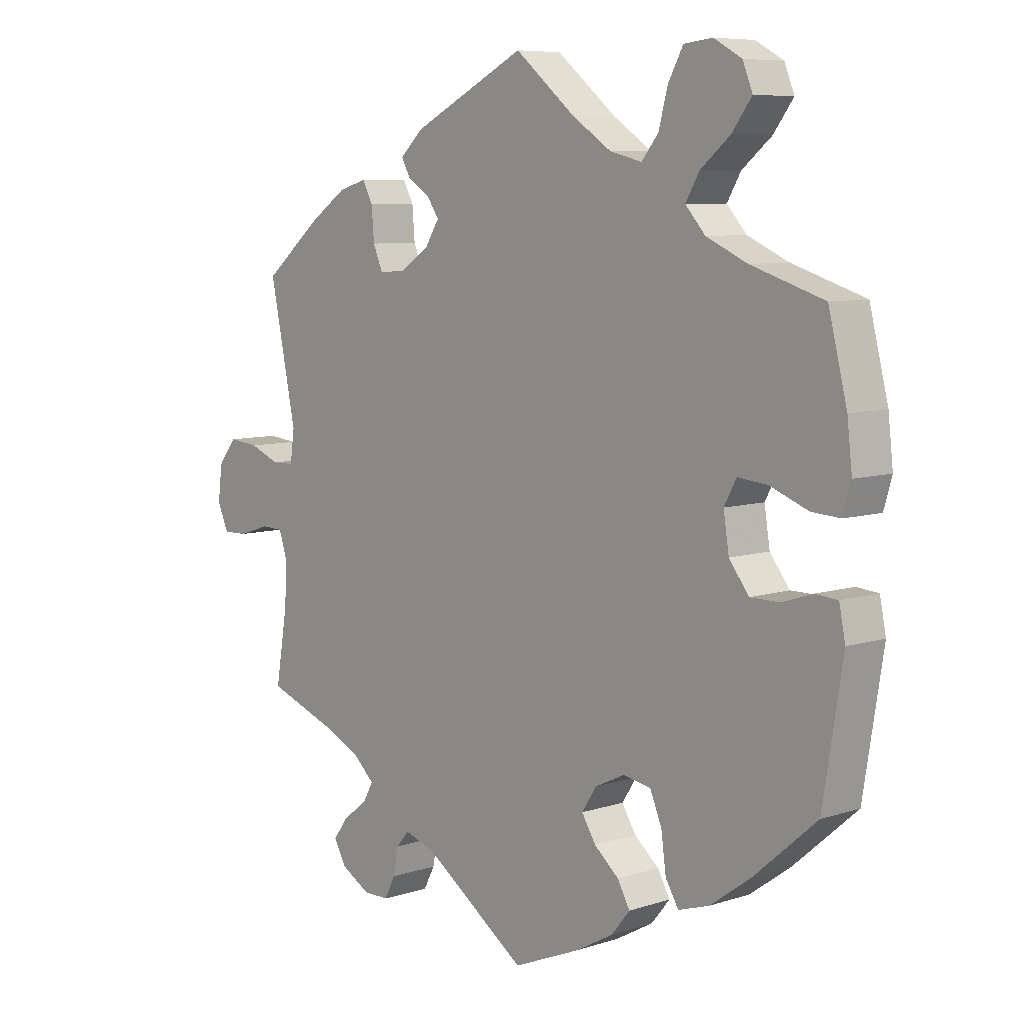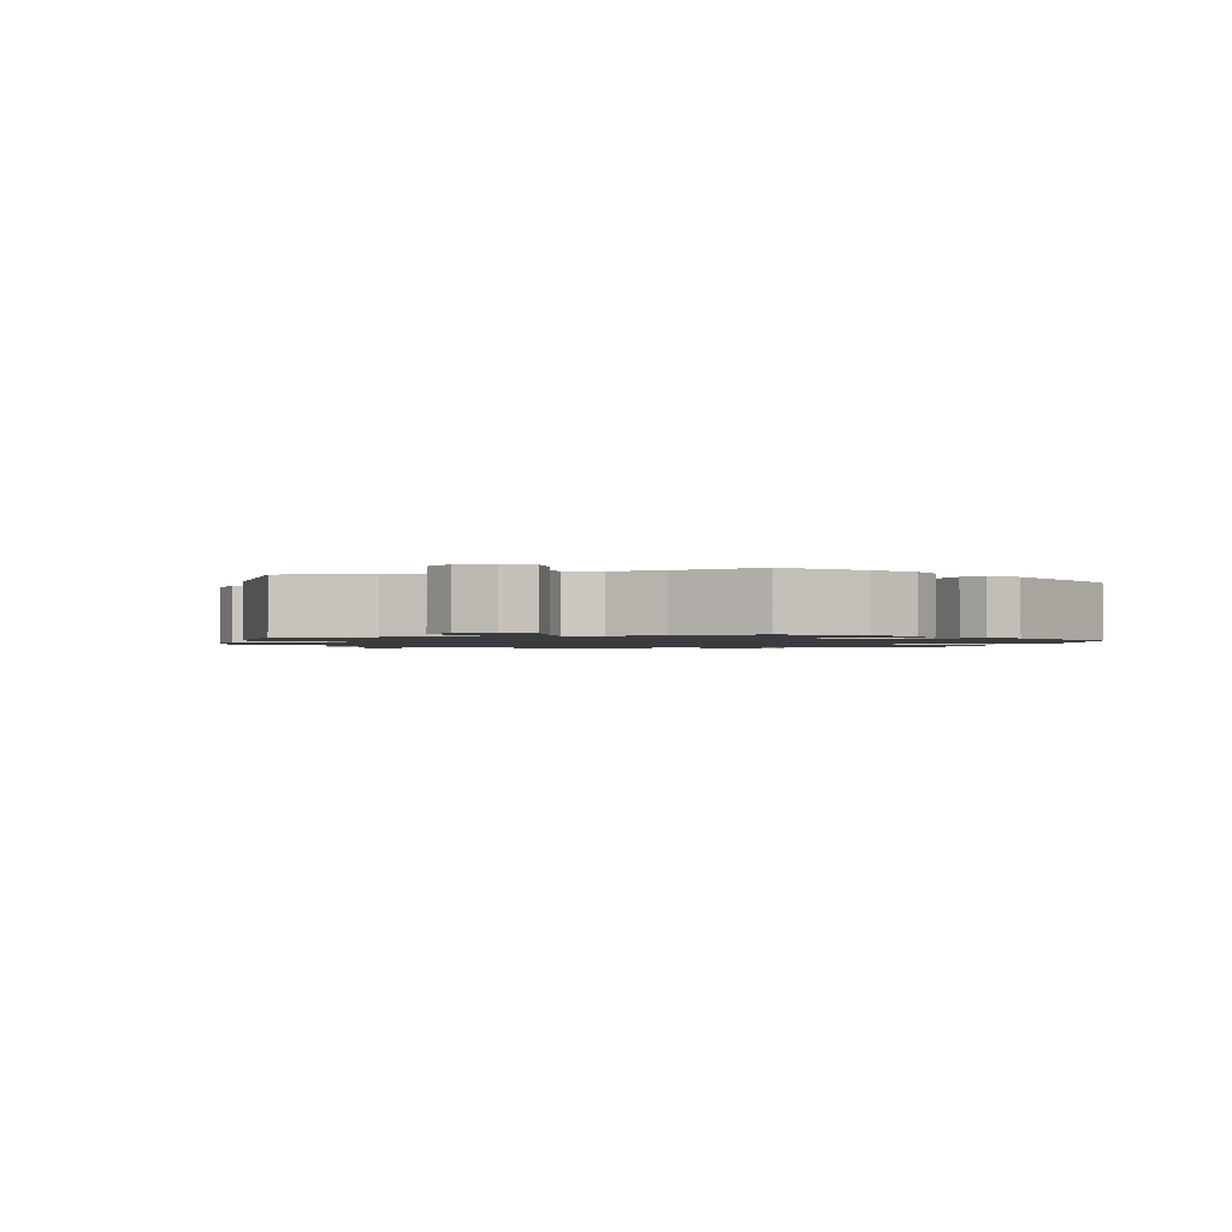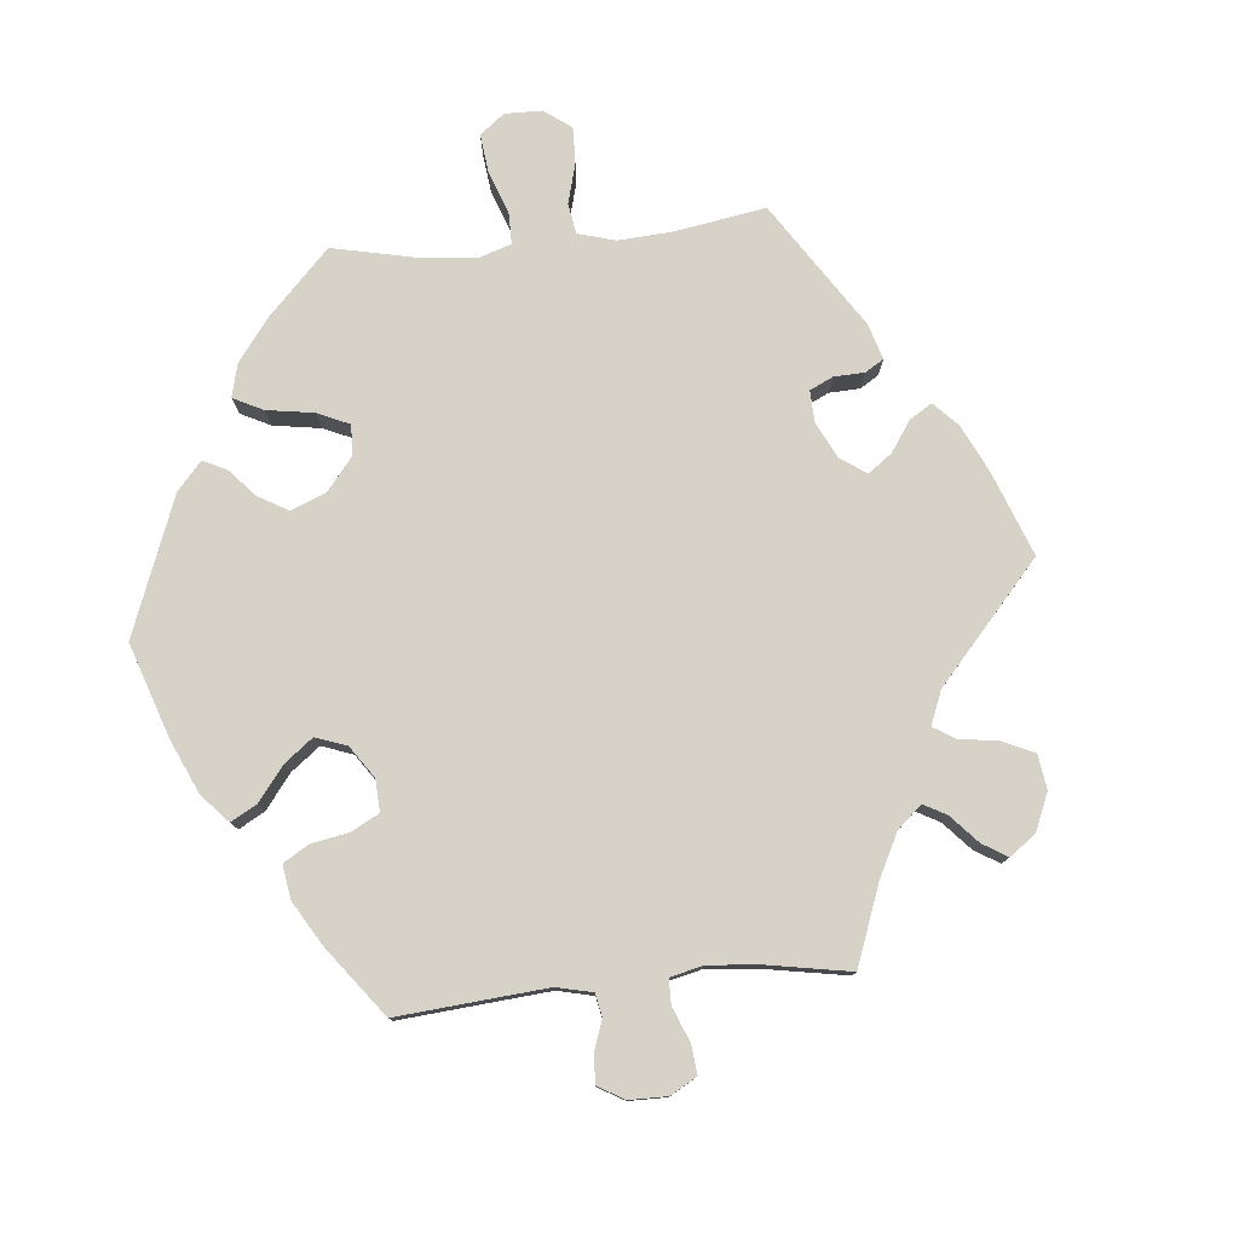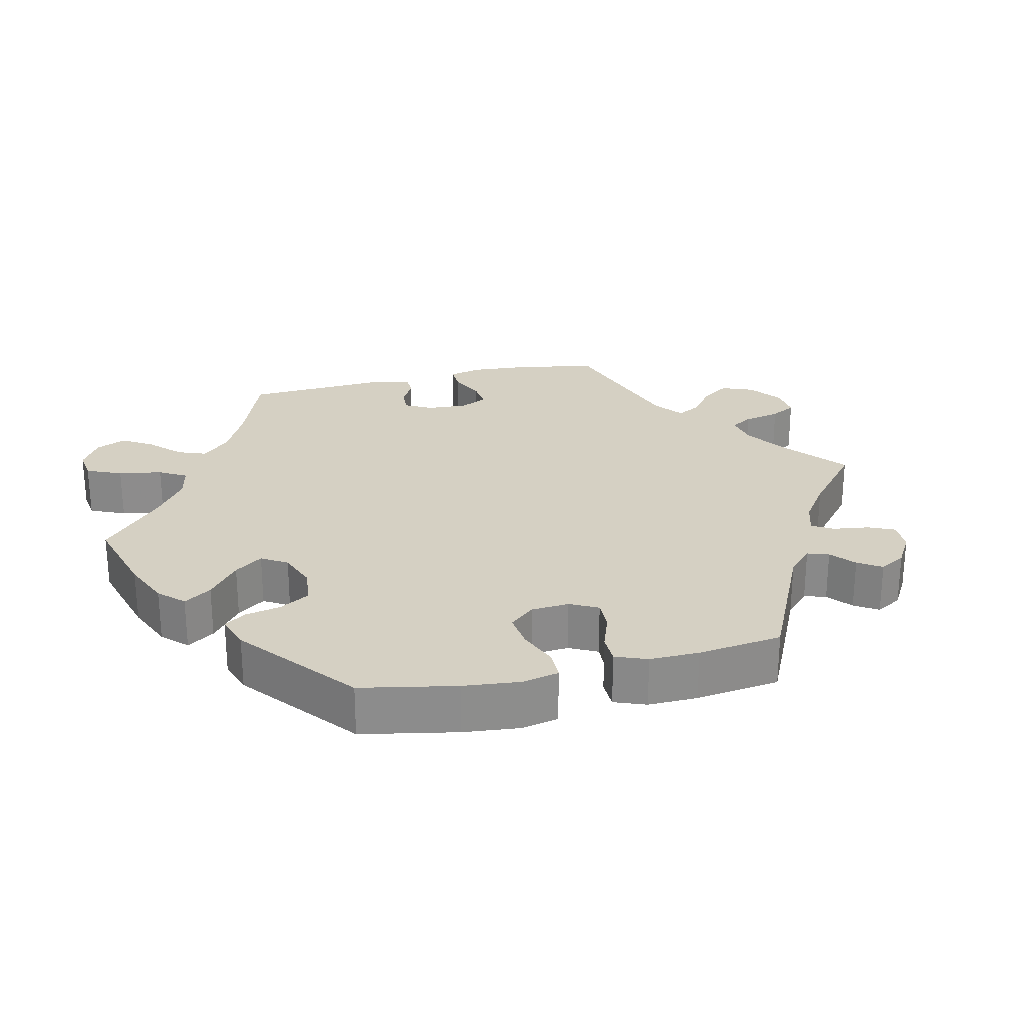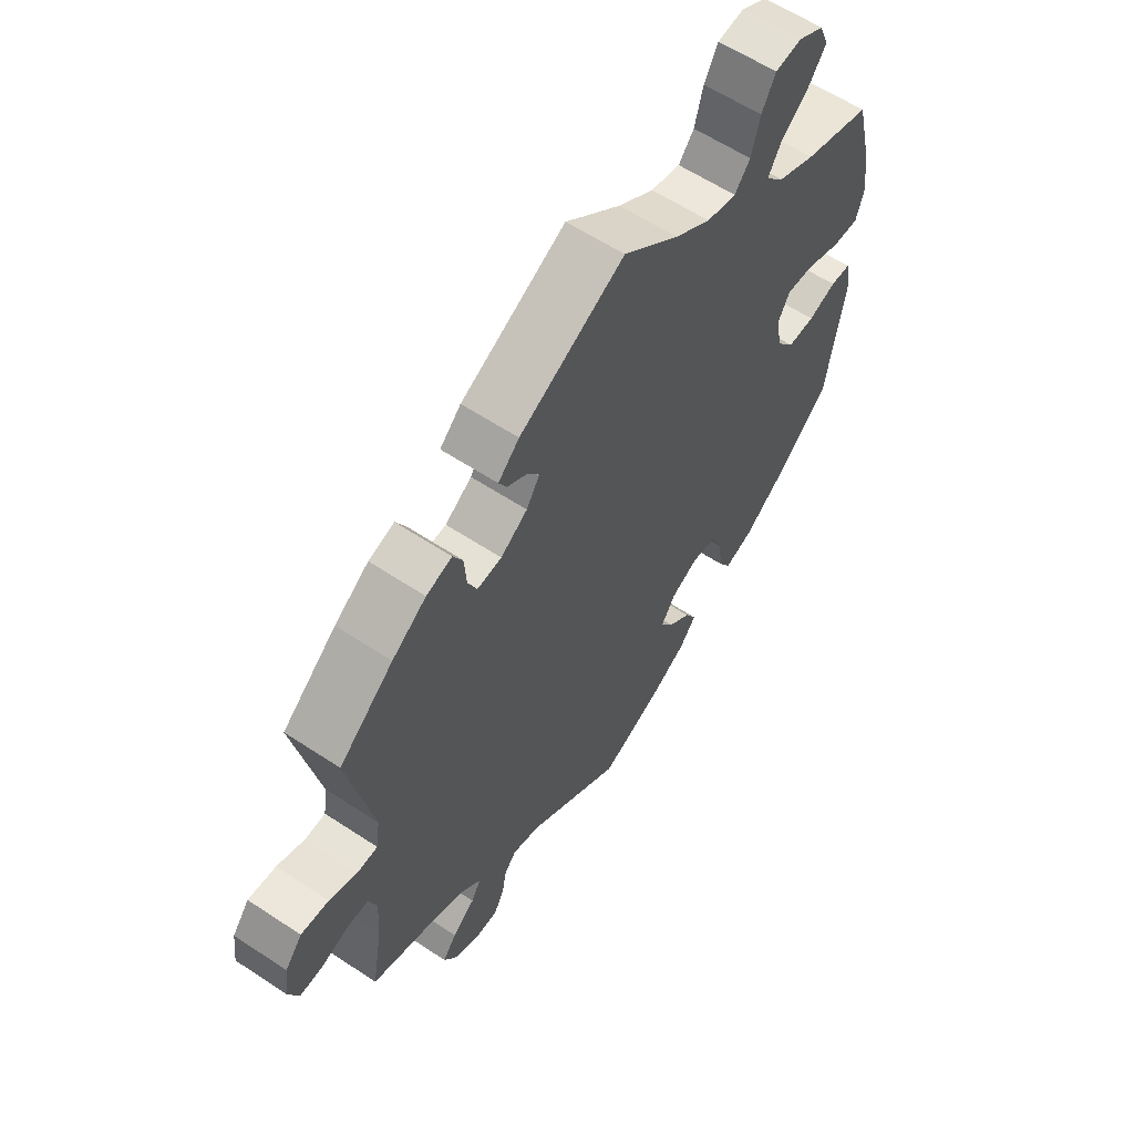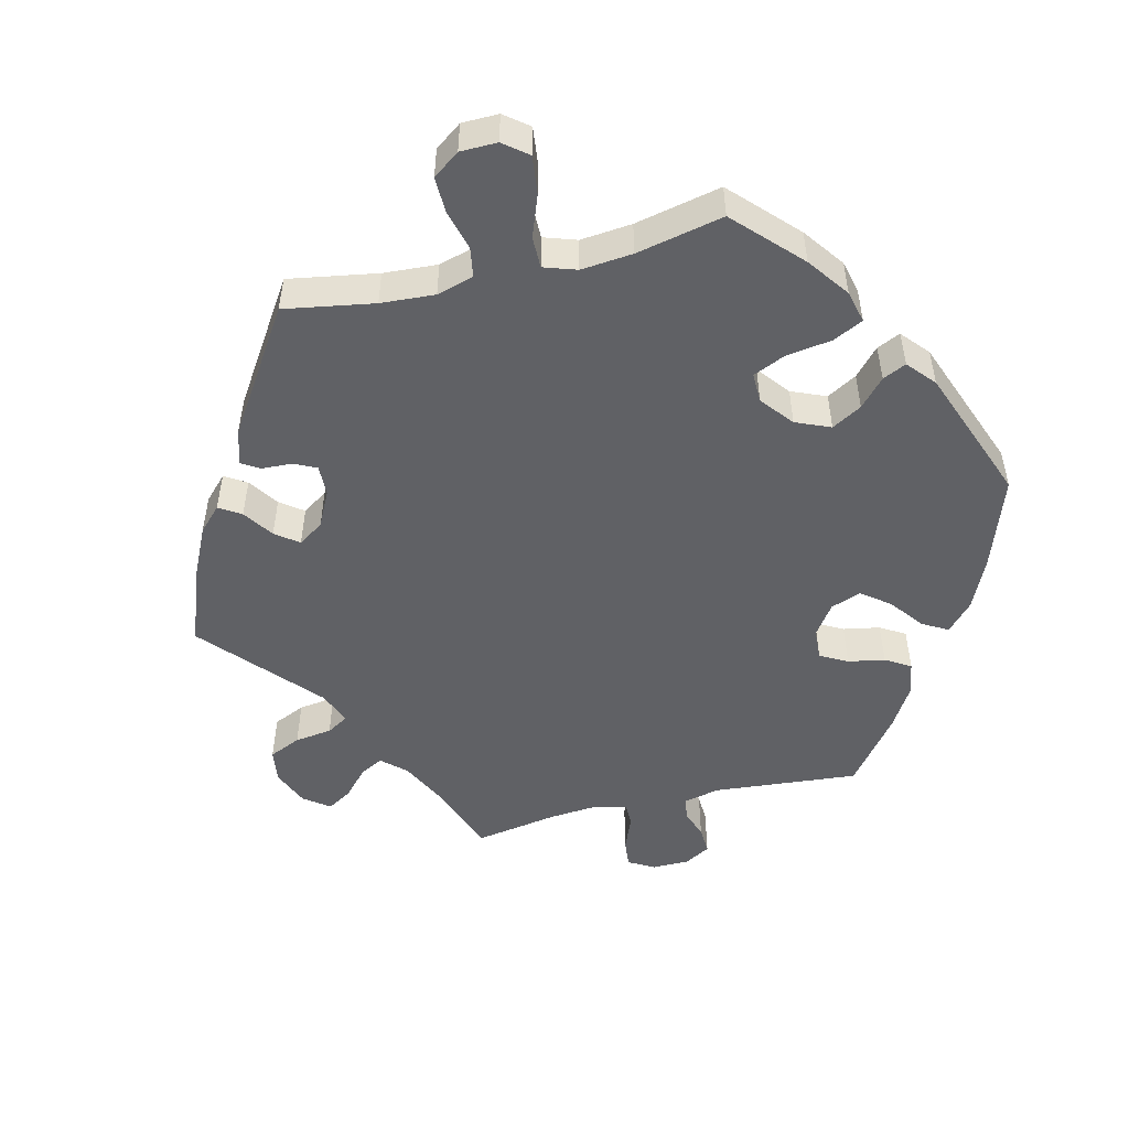
<metadata>
{"format":"obj","ext":"obj","renderer":"f3d","projection":"perspective","resolution":1024,"background":"white","views":[{"elev":7.6,"azim":47.6,"up":"+Z"},{"elev":-1.5,"azim":47.0,"up":"+Y"},{"elev":78.0,"azim":-155.6,"up":"+Y"},{"elev":26.0,"azim":136.8,"up":"+Y"},{"elev":60.2,"azim":-55.9,"up":"+Z"},{"elev":-50.0,"azim":43.6,"up":"+Y"}]}
</metadata>
<code>
v 0.53 0.07 0.17
v 0.538 0.07 0.099
v 0.525 0.07 0.054
v 0.479 0.07 0.057
v 0.417 0.07 0.081
v 0.369 0.07 0.086
v 0.349 0.07 0.049
v 0.358 0.07 -0.008
v 0.39 0.07 -0.05
v 0.438 0.07 -0.05
v 0.487 0.07 -0.034
v 0.523 0.07 -0.037
v 0.533 0.07 -0.087
v 0.501 0.07 -0.288
v 0.398 0.07 -0.378
v 0.333 0.07 -0.425
v 0.283 0.07 -0.441
v 0.262 0.07 -0.406
v 0.254 0.07 -0.347
v 0.235 0.07 -0.301
v 0.19 0.07 -0.293
v 0.142 0.07 -0.316
v 0.118 0.07 -0.353
v 0.141 0.07 -0.39
v 0.181 0.07 -0.424
v 0.201 0.07 -0.46
v 0.171 0.07 -0.497
v 0.11 0.07 -0.531
v 0 0.07 -0.577
v -0.169 0.07 -0.459
v -0.218 0.07 -0.444
v -0.239 0.07 -0.468
v -0.247 0.07 -0.511
v -0.265 0.07 -0.546
v -0.307 0.07 -0.546
v -0.353 0.07 -0.52
v -0.374 0.07 -0.484
v -0.35 0.07 -0.451
v -0.31 0.07 -0.42
v -0.293 0.07 -0.39
v -0.327 0.07 -0.358
v -0.389 0.07 -0.329
v -0.501 0.07 -0.288
v -0.482 0.07 -0.175
v -0.478 0.07 -0.107
v -0.492 0.07 -0.064
v -0.528 0.07 -0.063
v -0.578 0.07 -0.079
v -0.618 0.07 -0.08
v -0.636 0.07 -0.039
v -0.629 0.07 0.017
v -0.599 0.07 0.055
v -0.55 0.07 0.05
v -0.501 0.07 0.03
v -0.465 0.07 0.031
v -0.458 0.07 0.081
v -0.501 0.07 0.289
v -0.406 0.07 0.367
v -0.346 0.07 0.408
v -0.301 0.07 0.421
v -0.284 0.07 0.389
v -0.28 0.07 0.338
v -0.264 0.07 0.301
v -0.221 0.07 0.304
v -0.174 0.07 0.335
v -0.151 0.07 0.372
v -0.171 0.07 0.401
v -0.207 0.07 0.424
v -0.221 0.07 0.45
v -0.184 0.07 0.485
v 0 0.07 0.578
v 0.098 0.07 0.497
v 0.161 0.07 0.455
v 0.213 0.07 0.442
v 0.24 0.07 0.475
v 0.255 0.07 0.531
v 0.279 0.07 0.575
v 0.325 0.07 0.58
v 0.37 0.07 0.555
v 0.386 0.07 0.515
v 0.354 0.07 0.472
v 0.306 0.07 0.432
v 0.284 0.07 0.394
v 0.316 0.07 0.358
v 0.382 0.07 0.328
v 0.5 0.07 0.29
v 0.53 0 0.17
v 0.538 0 0.099
v 0.525 0 0.054
v 0.479 0 0.057
v 0.417 0 0.081
v 0.369 0 0.086
v 0.349 0 0.049
v 0.358 0 -0.008
v 0.39 0 -0.05
v 0.438 0 -0.05
v 0.487 0 -0.034
v 0.523 0 -0.037
v 0.533 0 -0.087
v 0.501 0 -0.288
v 0.398 0 -0.378
v 0.333 0 -0.425
v 0.283 0 -0.441
v 0.262 0 -0.406
v 0.254 0 -0.347
v 0.235 0 -0.301
v 0.19 0 -0.293
v 0.142 0 -0.316
v 0.118 0 -0.353
v 0.141 0 -0.39
v 0.181 0 -0.424
v 0.201 0 -0.46
v 0.171 0 -0.497
v 0.11 0 -0.531
v 0 0 -0.577
v -0.169 0 -0.459
v -0.218 0 -0.444
v -0.239 0 -0.468
v -0.247 0 -0.511
v -0.265 0 -0.546
v -0.307 0 -0.546
v -0.353 0 -0.52
v -0.374 0 -0.484
v -0.35 0 -0.451
v -0.31 0 -0.42
v -0.293 0 -0.39
v -0.327 0 -0.358
v -0.389 0 -0.329
v -0.501 0 -0.288
v -0.482 0 -0.175
v -0.478 0 -0.107
v -0.492 0 -0.064
v -0.528 0 -0.063
v -0.578 0 -0.079
v -0.618 0 -0.08
v -0.636 0 -0.039
v -0.629 0 0.017
v -0.599 0 0.055
v -0.55 0 0.05
v -0.501 0 0.03
v -0.465 0 0.031
v -0.458 0 0.081
v -0.501 0 0.289
v -0.406 0 0.367
v -0.346 0 0.408
v -0.301 0 0.421
v -0.284 0 0.389
v -0.28 0 0.338
v -0.264 0 0.301
v -0.221 0 0.304
v -0.174 0 0.335
v -0.151 0 0.372
v -0.171 0 0.401
v -0.207 0 0.424
v -0.221 0 0.45
v -0.184 0 0.485
v 0 0 0.578
v 0.098 0 0.497
v 0.161 0 0.455
v 0.213 0 0.442
v 0.24 0 0.475
v 0.255 0 0.531
v 0.279 0 0.575
v 0.325 0 0.58
v 0.37 0 0.555
v 0.386 0 0.515
v 0.354 0 0.472
v 0.306 0 0.432
v 0.284 0 0.394
v 0.316 0 0.358
v 0.382 0 0.328
v 0.5 0 0.29
f 85 86 1 2
f 84 85 2 3
f 83 84 3 4
f 79 80 81 82
f 79 82 83
f 78 79 83
f 75 76 77 78
f 75 78 83
f 74 75 83
f 73 74 83 4
f 69 70 71 72
f 67 68 69 72
f 66 67 72 73
f 65 66 73 4
f 59 60 61 62
f 59 62 63
f 56 57 58 59
f 55 56 59 63
f 51 52 53 54
f 51 54 55
f 50 51 55
f 47 48 49 50
f 46 47 50 55
f 45 46 55 63
f 42 43 44
f 41 42 44 45
f 40 41 45 63
f 36 37 38 39
f 36 39 40
f 35 36 40
f 32 33 34 35
f 32 35 40
f 31 32 40 63
f 27 28 29 30
f 24 25 26 27
f 23 24 27 30
f 22 23 30 31
f 16 17 18 19
f 16 19 20
f 15 16 20
f 14 15 20
f 13 14 20 21
f 10 11 12 13
f 9 10 13 21
f 65 4 5
f 64 65 5 6
f 8 9 21 22
f 7 8 22 31
f 31 63 64
f 6 7 31 64
f 88 87 172 171
f 89 88 171 170
f 90 89 170 169
f 168 167 166 165
f 169 168 165
f 169 165 164
f 164 163 162 161
f 169 164 161
f 169 161 160
f 90 169 160 159
f 158 157 156 155
f 158 155 154 153
f 159 158 153 152
f 90 159 152 151
f 148 147 146 145
f 149 148 145
f 145 144 143 142
f 149 145 142 141
f 140 139 138 137
f 141 140 137
f 141 137 136
f 136 135 134 133
f 141 136 133 132
f 149 141 132 131
f 130 129 128
f 131 130 128 127
f 149 131 127 126
f 125 124 123 122
f 126 125 122
f 126 122 121
f 121 120 119 118
f 126 121 118
f 149 126 118 117
f 116 115 114 113
f 113 112 111 110
f 116 113 110 109
f 117 116 109 108
f 105 104 103 102
f 106 105 102
f 106 102 101
f 106 101 100
f 107 106 100 99
f 99 98 97 96
f 107 99 96 95
f 91 90 151
f 92 91 151 150
f 108 107 95 94
f 117 108 94 93
f 150 149 117
f 150 117 93 92
f 1 87 88 2
f 2 88 89 3
f 3 89 90 4
f 4 90 91 5
f 5 91 92 6
f 6 92 93 7
f 7 93 94 8
f 8 94 95 9
f 9 95 96 10
f 10 96 97 11
f 11 97 98 12
f 12 98 99 13
f 13 99 100 14
f 14 100 101 15
f 15 101 102 16
f 16 102 103 17
f 17 103 104 18
f 18 104 105 19
f 19 105 106 20
f 20 106 107 21
f 21 107 108 22
f 22 108 109 23
f 23 109 110 24
f 24 110 111 25
f 25 111 112 26
f 26 112 113 27
f 27 113 114 28
f 28 114 115 29
f 29 115 116 30
f 30 116 117 31
f 31 117 118 32
f 32 118 119 33
f 33 119 120 34
f 34 120 121 35
f 35 121 122 36
f 36 122 123 37
f 37 123 124 38
f 38 124 125 39
f 39 125 126 40
f 40 126 127 41
f 41 127 128 42
f 42 128 129 43
f 43 129 130 44
f 44 130 131 45
f 45 131 132 46
f 46 132 133 47
f 47 133 134 48
f 48 134 135 49
f 49 135 136 50
f 50 136 137 51
f 51 137 138 52
f 52 138 139 53
f 53 139 140 54
f 54 140 141 55
f 55 141 142 56
f 56 142 143 57
f 57 143 144 58
f 58 144 145 59
f 59 145 146 60
f 60 146 147 61
f 61 147 148 62
f 62 148 149 63
f 63 149 150 64
f 64 150 151 65
f 65 151 152 66
f 66 152 153 67
f 67 153 154 68
f 68 154 155 69
f 69 155 156 70
f 70 156 157 71
f 71 157 158 72
f 72 158 159 73
f 73 159 160 74
f 74 160 161 75
f 75 161 162 76
f 76 162 163 77
f 77 163 164 78
f 78 164 165 79
f 79 165 166 80
f 80 166 167 81
f 81 167 168 82
f 82 168 169 83
f 83 169 170 84
f 84 170 171 85
f 85 171 172 86
f 86 172 87 1

</code>
